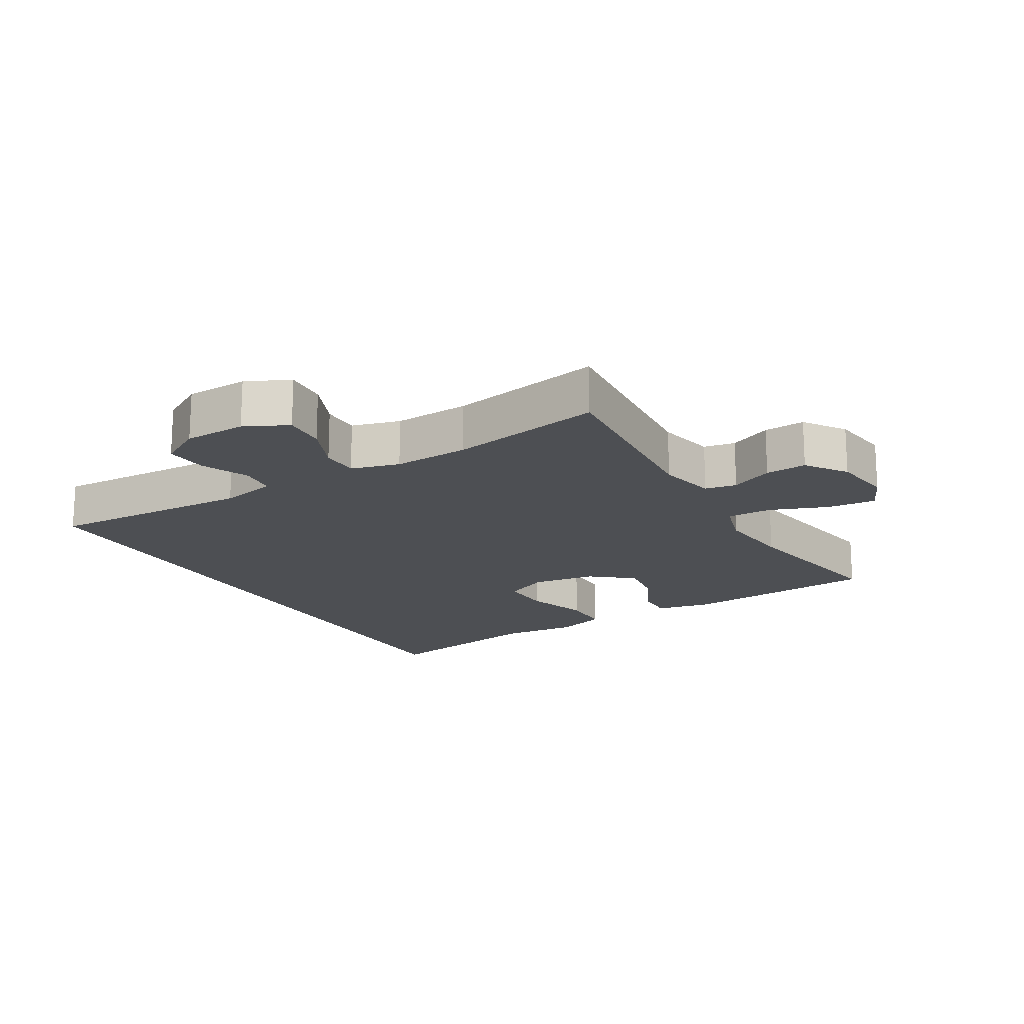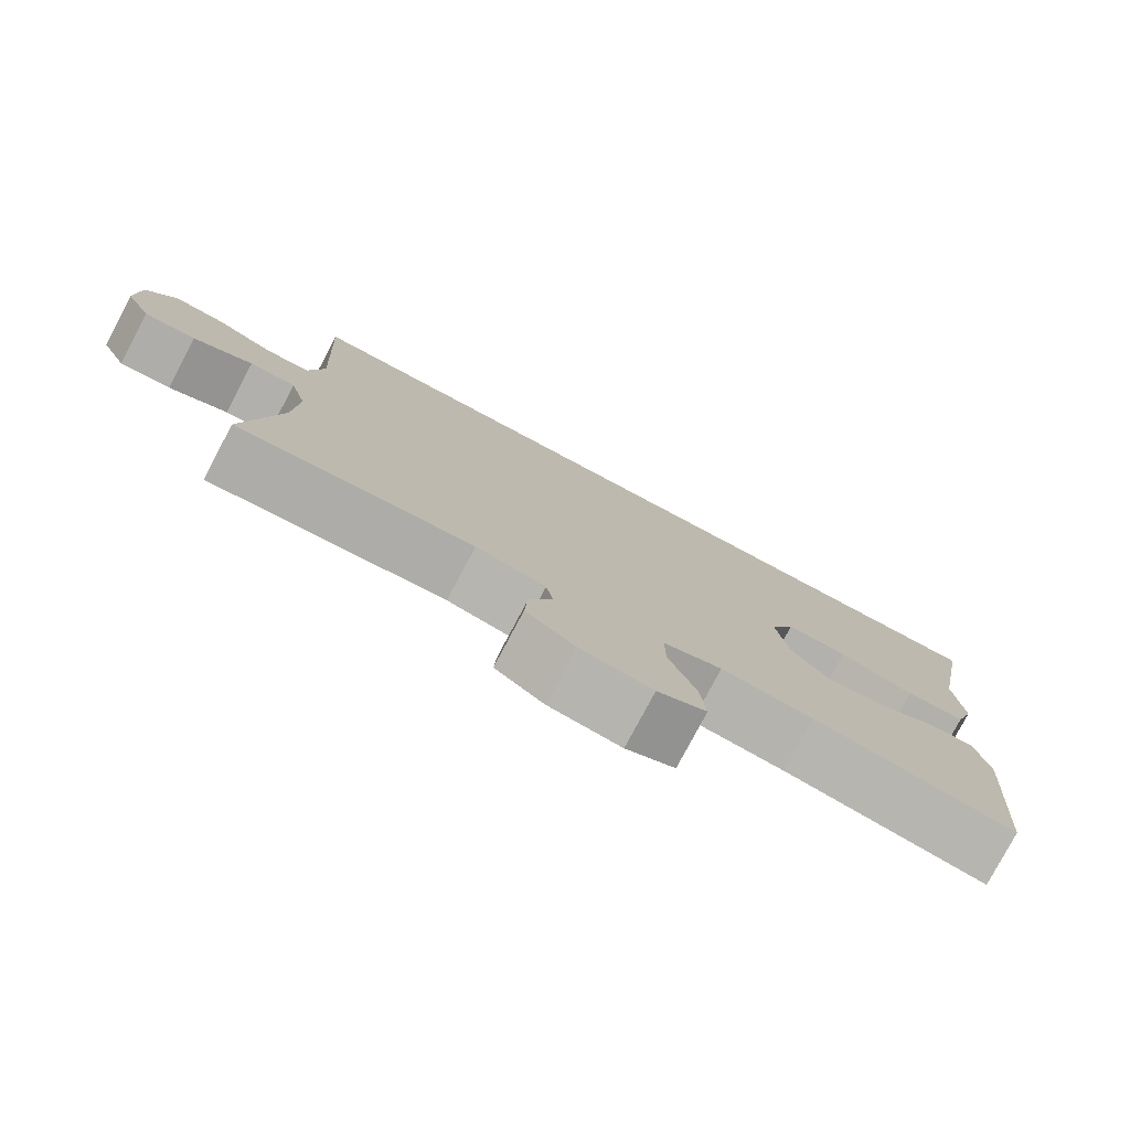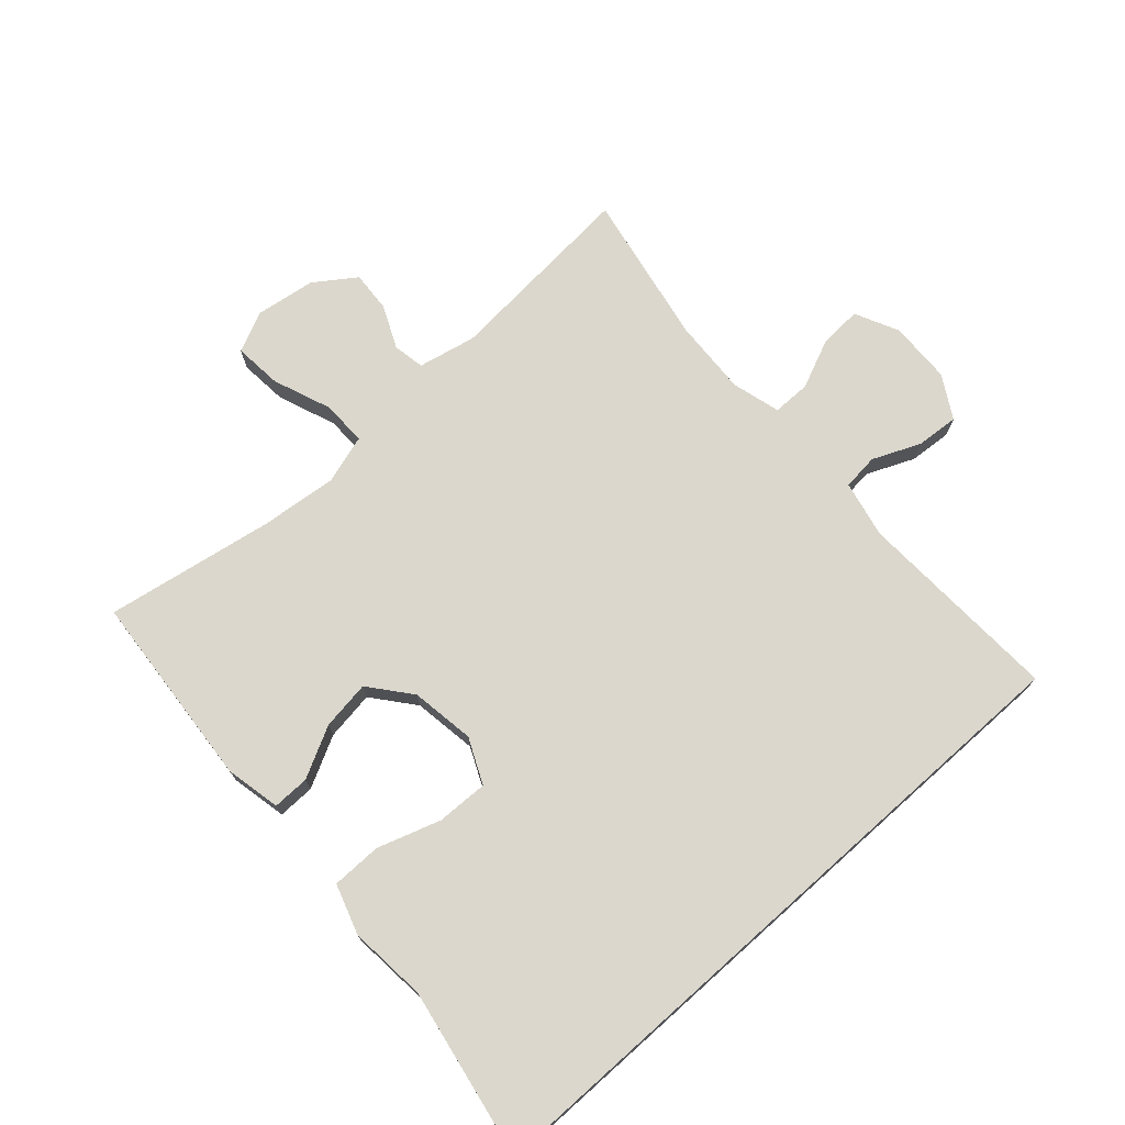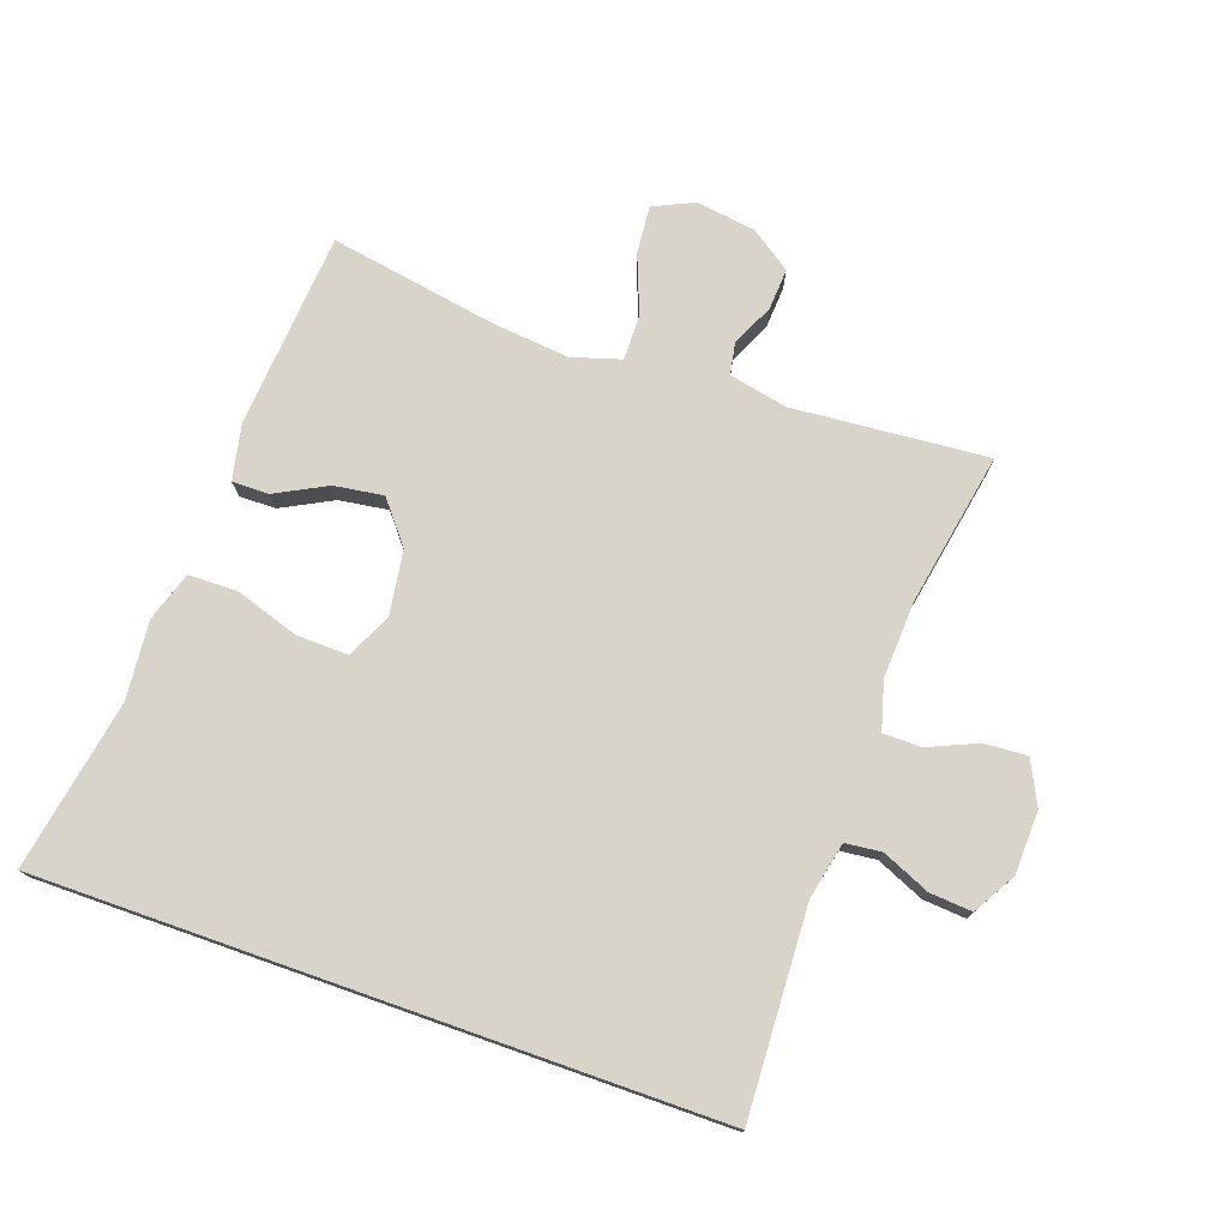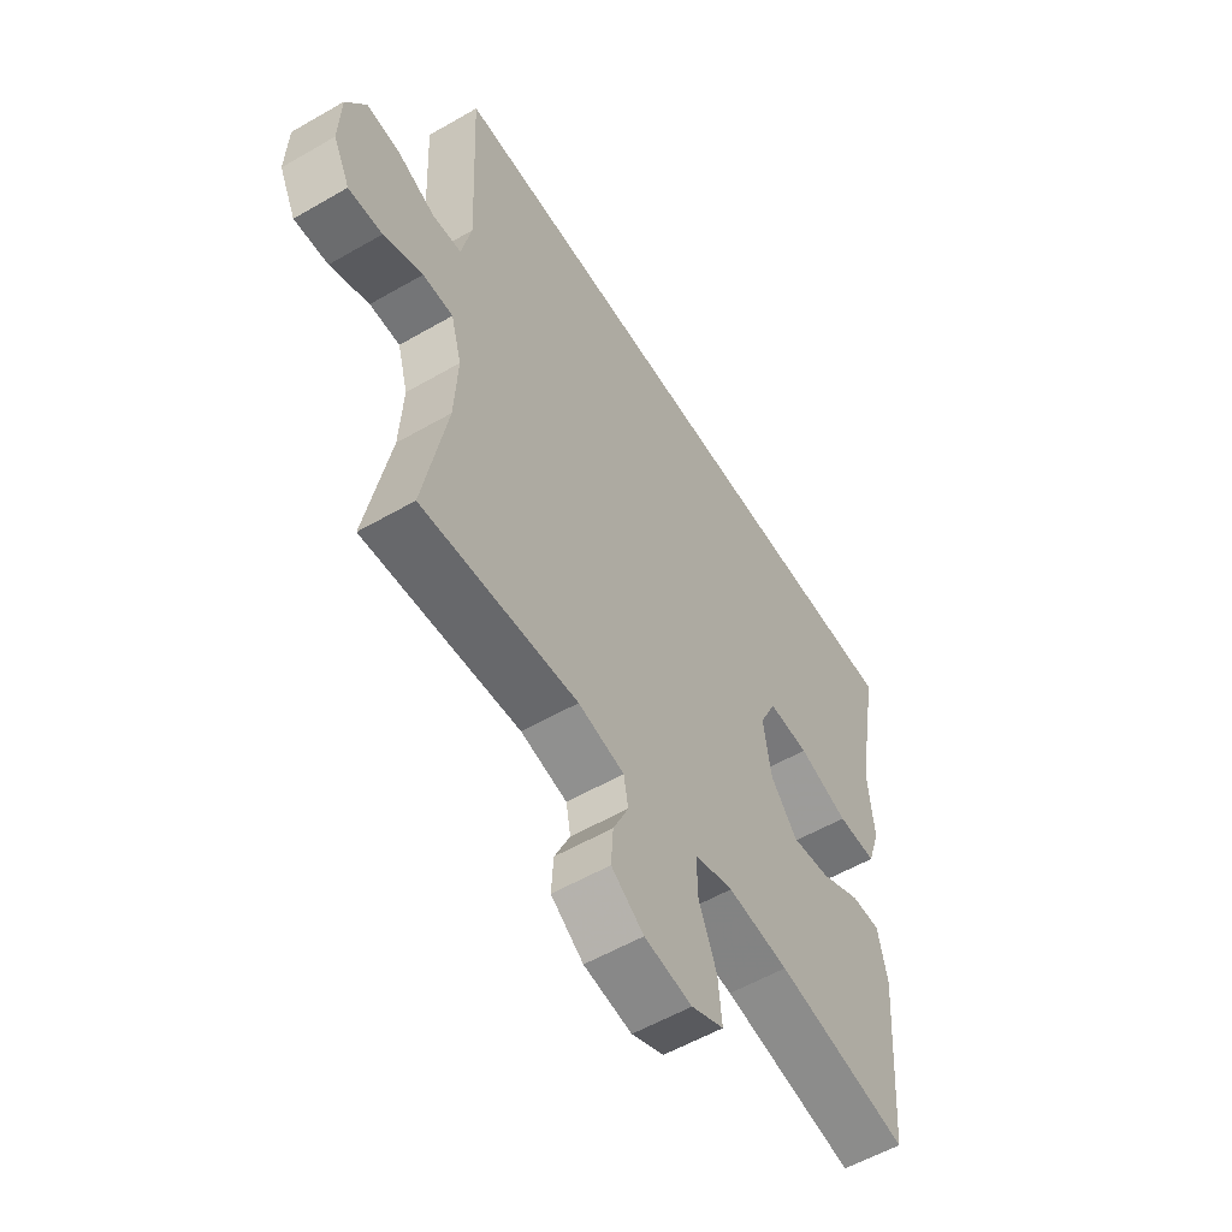
<metadata>
{"format":"obj","ext":"obj","renderer":"f3d","projection":"perspective","resolution":1024,"background":"white","views":[{"elev":-17.8,"azim":120.6,"up":"+Y"},{"elev":-78.7,"azim":152.0,"up":"+Z"},{"elev":73.1,"azim":-41.8,"up":"+Y"},{"elev":75.6,"azim":19.4,"up":"+Y"},{"elev":-56.4,"azim":121.1,"up":"+Z"}]}
</metadata>
<code>
v -0.576 0.07 0.5
v 0.464 0.07 0.5
v 0.449 0.07 0.181
v 0.468 0.07 0.093
v 0.524 0.07 0.087
v 0.598 0.07 0.119
v 0.664 0.07 0.124
v 0.702 0.07 0.058
v 0.705 0.07 -0.039
v 0.672 0.07 -0.106
v 0.606 0.07 -0.102
v 0.53 0.07 -0.069
v 0.471 0.07 -0.069
v 0.45 0.07 -0.144
v 0.456 0.07 -0.262
v 0.5 0.07 -0.5
v 0.197 0.07 -0.475
v 0.107 0.07 -0.494
v 0.098 0.07 -0.543
v 0.128 0.07 -0.609
v 0.132 0.07 -0.673
v 0.069 0.07 -0.717
v -0.024 0.07 -0.73
v -0.087 0.07 -0.701
v -0.08 0.07 -0.626
v -0.045 0.07 -0.536
v -0.044 0.07 -0.466
v -0.12 0.07 -0.443
v -0.239 0.07 -0.455
v -0.5 0.07 -0.5
v -0.524 0.07 -0.195
v -0.506 0.07 -0.109
v -0.449 0.07 -0.11
v -0.37 0.07 -0.151
v -0.294 0.07 -0.162
v -0.242 0.07 -0.098
v -0.227 0.07 0.001
v -0.259 0.07 0.071
v -0.339 0.07 0.069
v -0.437 0.07 0.037
v -0.514 0.07 0.038
v -0.539 0.07 0.115
v -0.528 0.07 0.236
v -0.576 0 0.5
v 0.464 0 0.5
v 0.449 0 0.181
v 0.468 0 0.093
v 0.524 0 0.087
v 0.598 0 0.119
v 0.664 0 0.124
v 0.702 0 0.058
v 0.705 0 -0.039
v 0.672 0 -0.106
v 0.606 0 -0.102
v 0.53 0 -0.069
v 0.471 0 -0.069
v 0.45 0 -0.144
v 0.456 0 -0.262
v 0.5 0 -0.5
v 0.197 0 -0.475
v 0.107 0 -0.494
v 0.098 0 -0.543
v 0.128 0 -0.609
v 0.132 0 -0.673
v 0.069 0 -0.717
v -0.024 0 -0.73
v -0.087 0 -0.701
v -0.08 0 -0.626
v -0.045 0 -0.536
v -0.044 0 -0.466
v -0.12 0 -0.443
v -0.239 0 -0.455
v -0.5 0 -0.5
v -0.524 0 -0.195
v -0.506 0 -0.109
v -0.449 0 -0.11
v -0.37 0 -0.151
v -0.294 0 -0.162
v -0.242 0 -0.098
v -0.227 0 0.001
v -0.259 0 0.071
v -0.339 0 0.069
v -0.437 0 0.037
v -0.514 0 0.038
v -0.539 0 0.115
v -0.528 0 0.236
f 40 41 42 43
f 39 40 43 1
f 38 39 1 2
f 37 38 2 3
f 36 37 3 4
f 35 36 4 5
f 31 32 33 34
f 29 30 31 34
f 28 29 34 35
f 27 28 35 5
f 23 24 25 26
f 19 20 21 22
f 19 22 23 26
f 15 16 17
f 14 15 17 18
f 13 14 18
f 9 10 11 12
f 9 12 13
f 8 9 13
f 7 8 13
f 6 7 13
f 5 6 13 18
f 18 19 26 27
f 5 18 27
f 86 85 84 83
f 44 86 83 82
f 45 44 82 81
f 46 45 81 80
f 47 46 80 79
f 48 47 79 78
f 77 76 75 74
f 77 74 73 72
f 78 77 72 71
f 48 78 71 70
f 69 68 67 66
f 65 64 63 62
f 69 66 65 62
f 60 59 58
f 61 60 58 57
f 61 57 56
f 55 54 53 52
f 56 55 52
f 56 52 51
f 56 51 50
f 56 50 49
f 61 56 49 48
f 70 69 62 61
f 70 61 48
f 1 44 45 2
f 2 45 46 3
f 3 46 47 4
f 4 47 48 5
f 5 48 49 6
f 6 49 50 7
f 7 50 51 8
f 8 51 52 9
f 9 52 53 10
f 10 53 54 11
f 11 54 55 12
f 12 55 56 13
f 13 56 57 14
f 14 57 58 15
f 15 58 59 16
f 16 59 60 17
f 17 60 61 18
f 18 61 62 19
f 19 62 63 20
f 20 63 64 21
f 21 64 65 22
f 22 65 66 23
f 23 66 67 24
f 24 67 68 25
f 25 68 69 26
f 26 69 70 27
f 27 70 71 28
f 28 71 72 29
f 29 72 73 30
f 30 73 74 31
f 31 74 75 32
f 32 75 76 33
f 33 76 77 34
f 34 77 78 35
f 35 78 79 36
f 36 79 80 37
f 37 80 81 38
f 38 81 82 39
f 39 82 83 40
f 40 83 84 41
f 41 84 85 42
f 42 85 86 43
f 43 86 44 1

</code>
